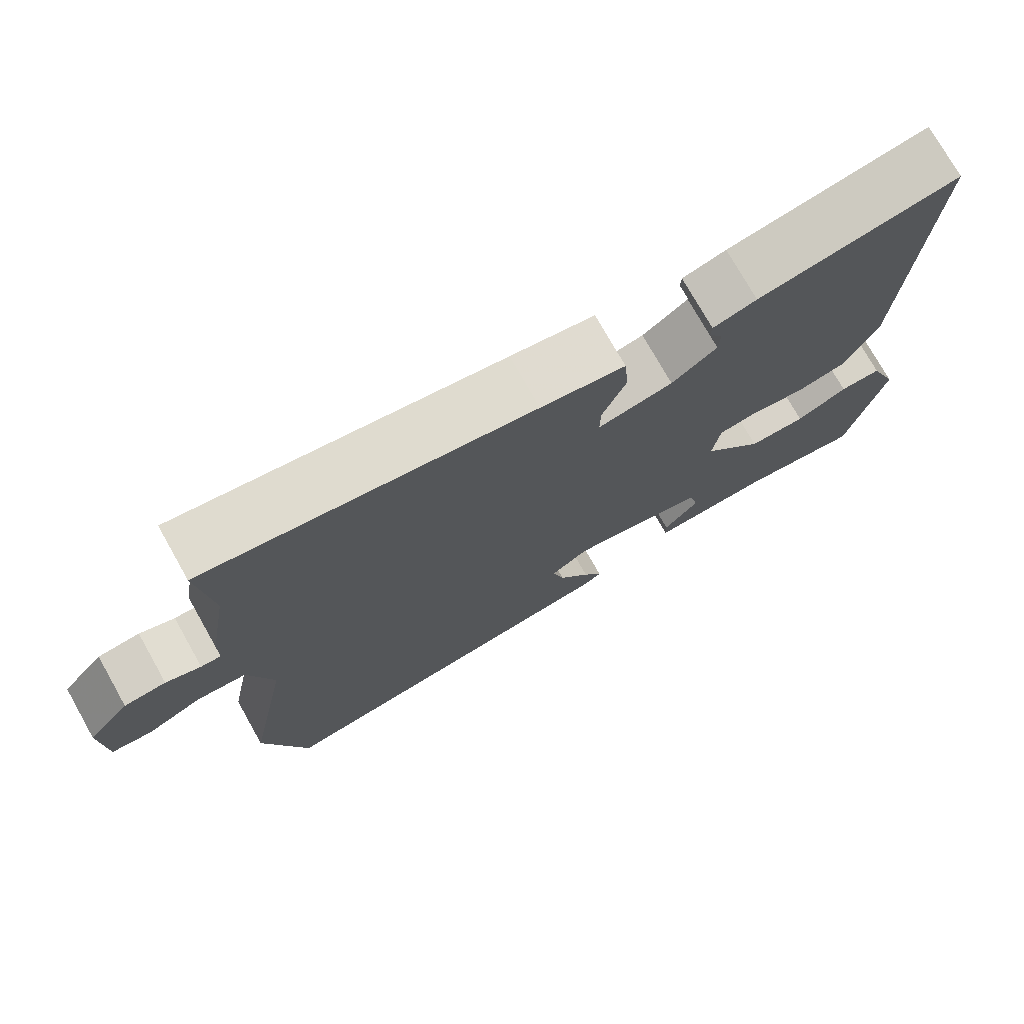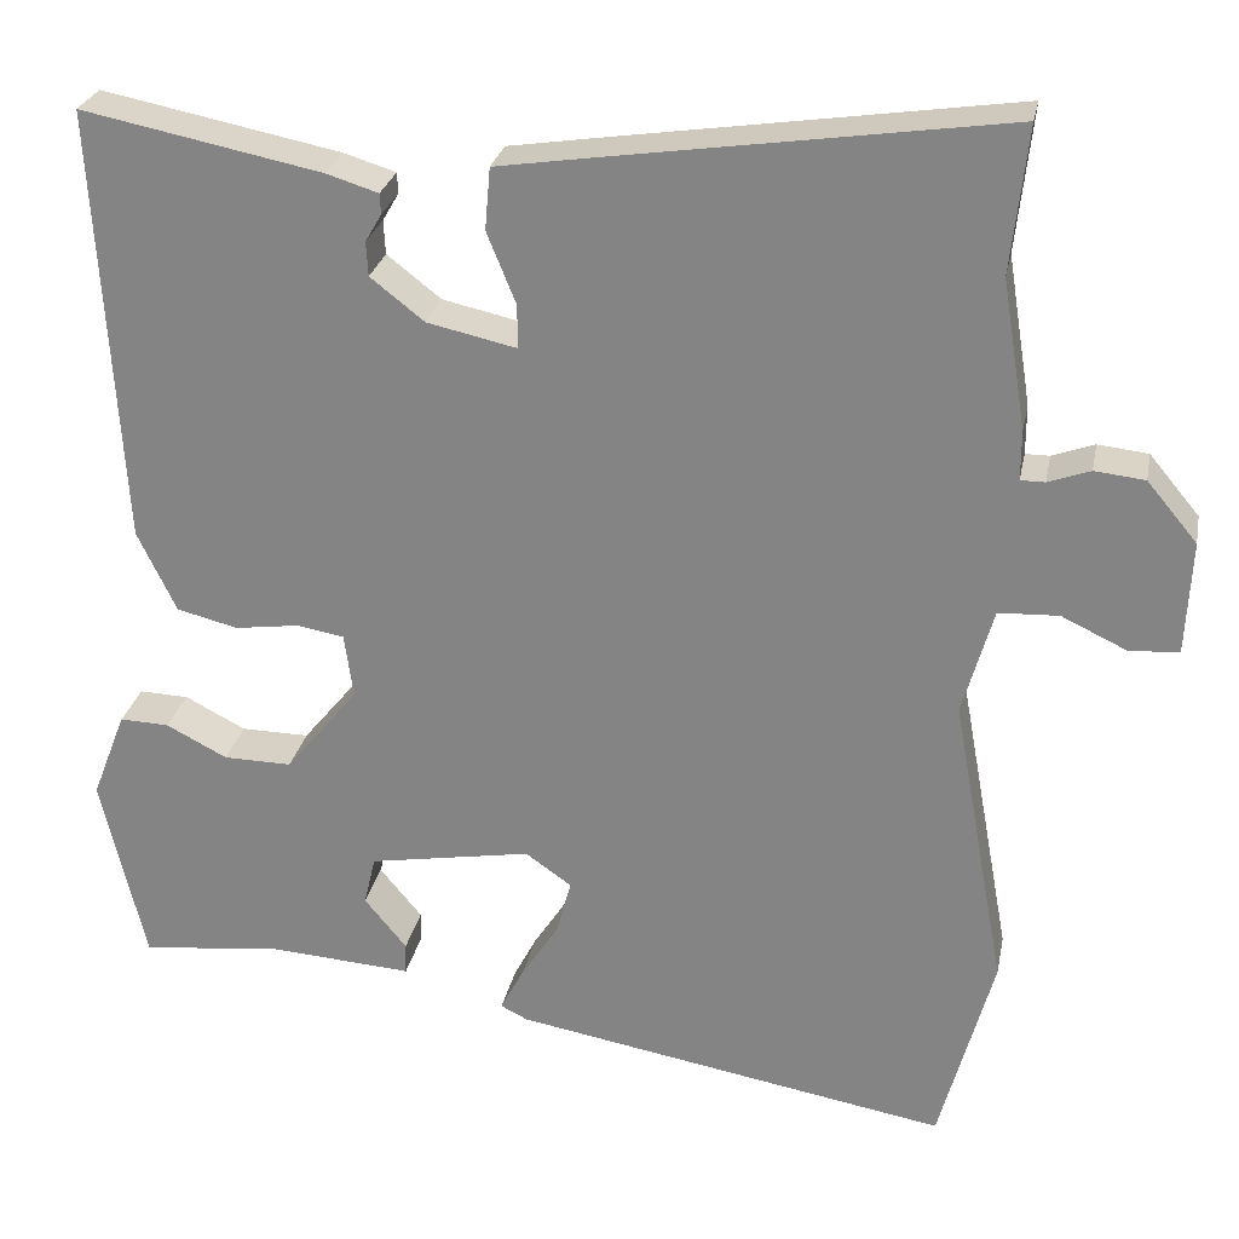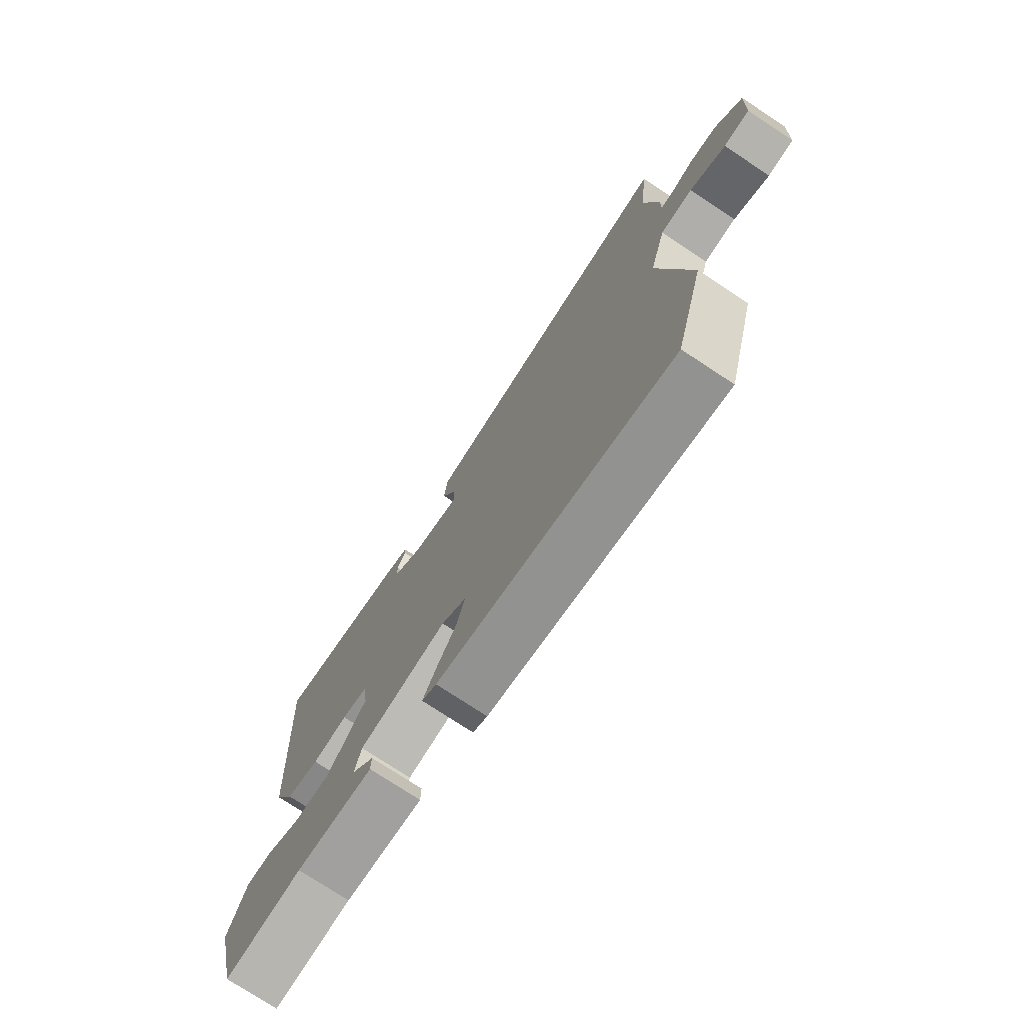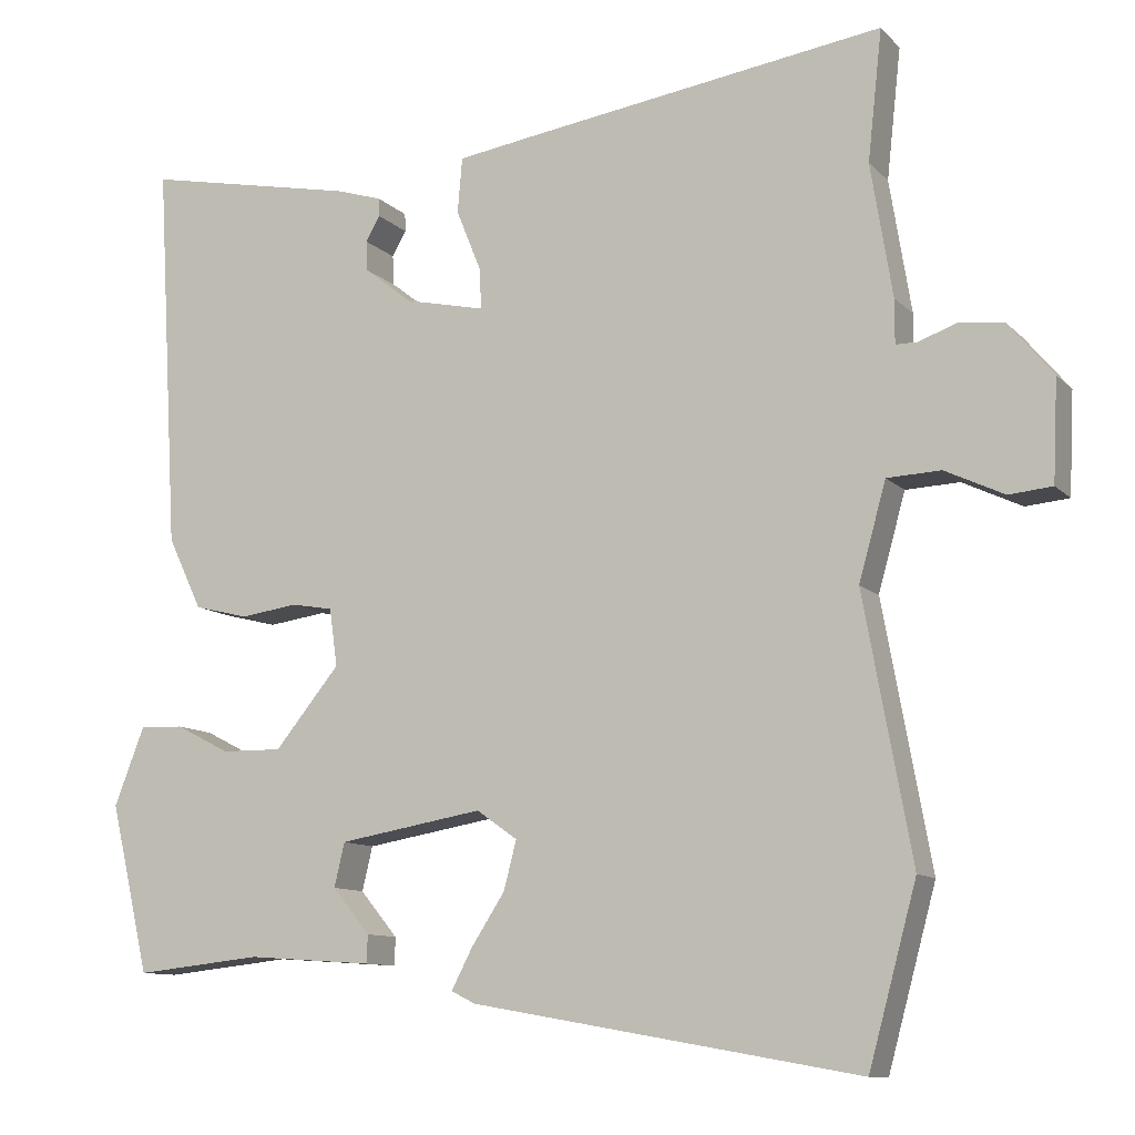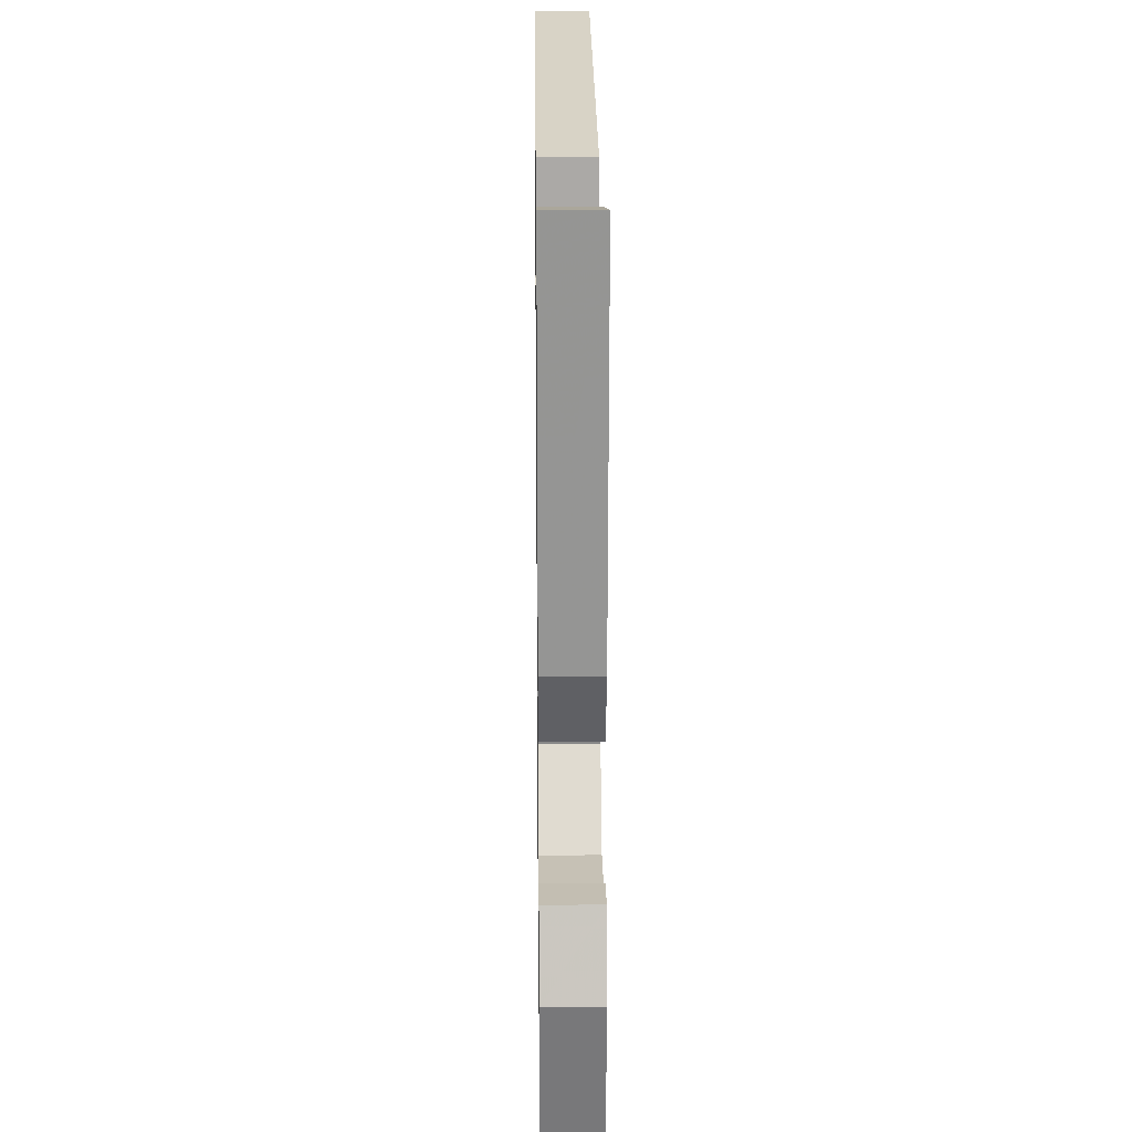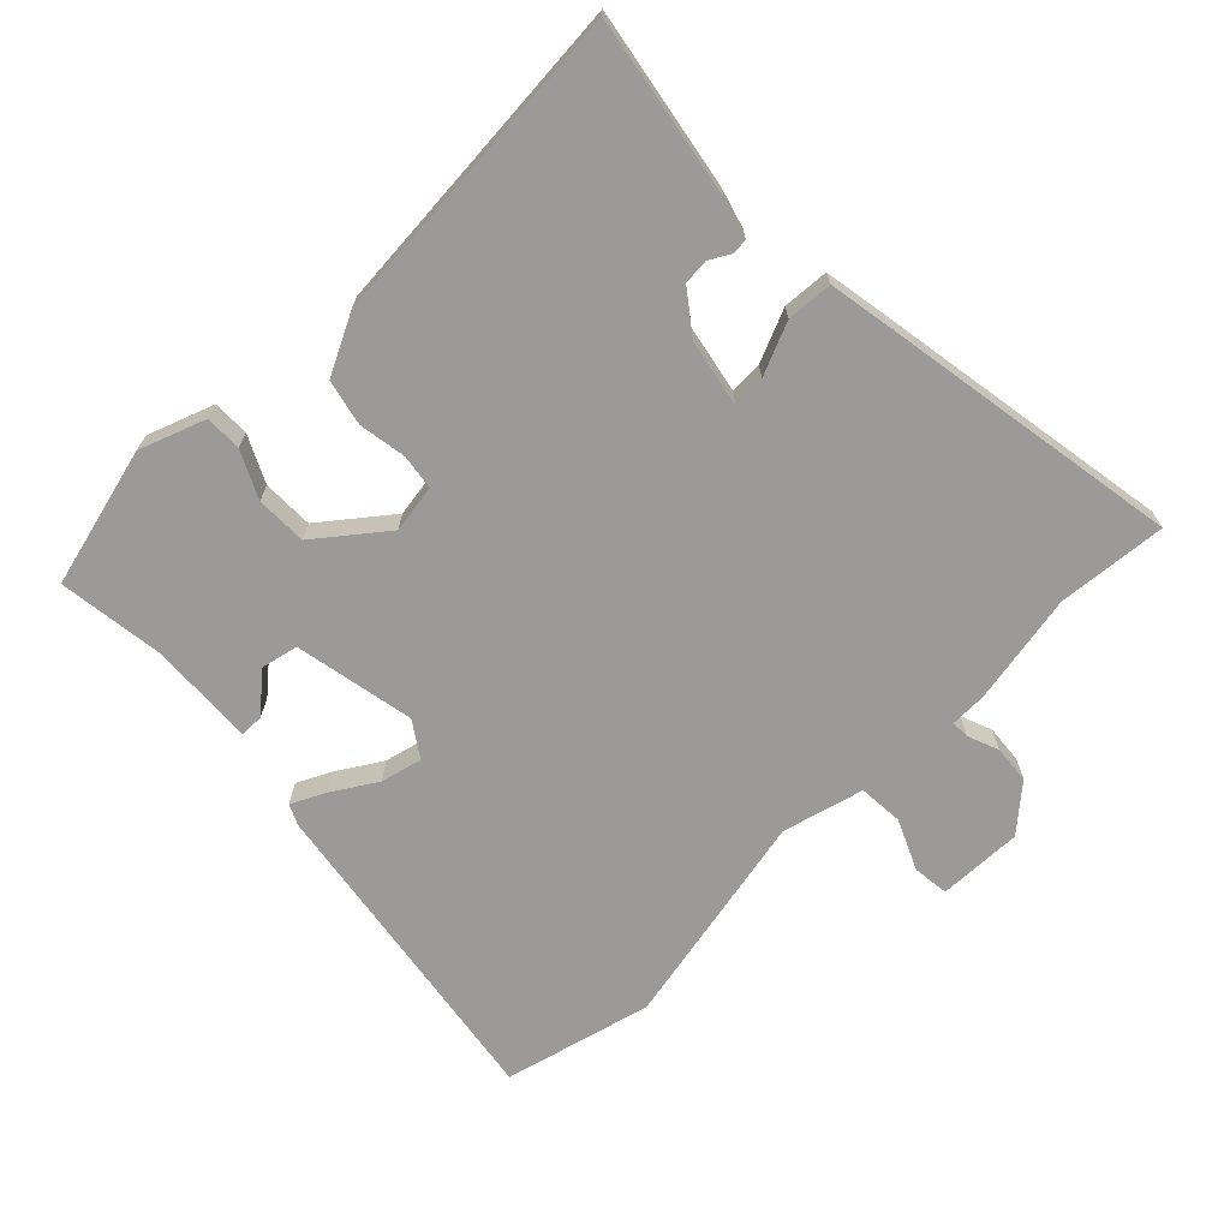
<metadata>
{"format":"obj","ext":"obj","renderer":"f3d","projection":"perspective","resolution":1024,"background":"white","views":[{"elev":75.1,"azim":150.6,"up":"+Z"},{"elev":26.6,"azim":11.1,"up":"+Z"},{"elev":-75.4,"azim":56.6,"up":"+Z"},{"elev":-10.5,"azim":24.9,"up":"+Z"},{"elev":19.4,"azim":-90.7,"up":"+Z"},{"elev":-69.4,"azim":-44.5,"up":"+Y"}]}
</metadata>
<code>
v -0.479 0.07 0.56
v -0.213 0.07 0.507
v -0.155 0.07 0.489
v -0.154 0.07 0.466
v -0.172 0.07 0.435
v -0.17 0.07 0.397
v -0.11 0.07 0.35
v -0.01 0.07 0.328
v -0.011 0.07 0.377
v -0.043 0.07 0.456
v -0.037 0.07 0.525
v 0.075 0.07 0.542
v 0.512 0.07 0.606
v 0.494 0.07 0.443
v 0.521 0.07 0.277
v 0.521 0.07 0.222
v 0.548 0.07 0.222
v 0.595 0.07 0.239
v 0.651 0.07 0.233
v 0.707 0.07 0.166
v 0.701 0.07 0.04
v 0.647 0.07 0.035
v 0.573 0.07 0.07
v 0.506 0.07 0.067
v 0.472 0.07 -0.054
v 0.532 0.07 -0.382
v 0.472 0.07 -0.602
v -0.013 0.07 -0.517
v -0.043 0.07 -0.502
v -0.017 0.07 -0.452
v 0.025 0.07 -0.387
v 0.041 0.07 -0.326
v -0.01 0.07 -0.29
v -0.191 0.07 -0.321
v -0.204 0.07 -0.376
v -0.157 0.07 -0.433
v -0.158 0.07 -0.468
v -0.316 0.07 -0.457
v -0.475 0.07 -0.474
v -0.524 0.07 -0.263
v -0.486 0.07 -0.165
v -0.431 0.07 -0.167
v -0.363 0.07 -0.202
v -0.287 0.07 -0.203
v -0.206 0.07 -0.104
v -0.216 0.07 -0.032
v -0.268 0.07 -0.023
v -0.34 0.07 -0.033
v -0.408 0.07 -0.016
v -0.451 0.07 0.074
v -0.479 0 0.56
v -0.213 0 0.507
v -0.155 0 0.489
v -0.154 0 0.466
v -0.172 0 0.435
v -0.17 0 0.397
v -0.11 0 0.35
v -0.01 0 0.328
v -0.011 0 0.377
v -0.043 0 0.456
v -0.037 0 0.525
v 0.075 0 0.542
v 0.512 0 0.606
v 0.494 0 0.443
v 0.521 0 0.277
v 0.521 0 0.222
v 0.548 0 0.222
v 0.595 0 0.239
v 0.651 0 0.233
v 0.707 0 0.166
v 0.701 0 0.04
v 0.647 0 0.035
v 0.573 0 0.07
v 0.506 0 0.067
v 0.472 0 -0.054
v 0.532 0 -0.382
v 0.472 0 -0.602
v -0.013 0 -0.517
v -0.043 0 -0.502
v -0.017 0 -0.452
v 0.025 0 -0.387
v 0.041 0 -0.326
v -0.01 0 -0.29
v -0.191 0 -0.321
v -0.204 0 -0.376
v -0.157 0 -0.433
v -0.158 0 -0.468
v -0.316 0 -0.457
v -0.475 0 -0.474
v -0.524 0 -0.263
v -0.486 0 -0.165
v -0.431 0 -0.167
v -0.363 0 -0.202
v -0.287 0 -0.203
v -0.206 0 -0.104
v -0.216 0 -0.032
v -0.268 0 -0.023
v -0.34 0 -0.033
v -0.408 0 -0.016
v -0.451 0 0.074
f 47 48 49 50
f 46 47 50 1
f 40 41 42 43
f 38 39 40 43
f 38 43 44
f 35 36 37 38
f 34 35 38 44
f 33 34 44 45
f 28 29 30 31
f 26 27 28 31
f 25 26 31 32
f 24 25 32 33
f 20 21 22 23
f 20 23 24
f 17 18 19 20
f 16 17 20 24
f 14 15 16 24
f 11 12 13 14
f 9 10 11 14
f 8 9 14 24
f 7 8 24 33
f 2 3 4 5
f 46 1 2 5
f 46 5 6
f 33 45 46
f 6 7 33 46
f 100 99 98 97
f 51 100 97 96
f 93 92 91 90
f 93 90 89 88
f 94 93 88
f 88 87 86 85
f 94 88 85 84
f 95 94 84 83
f 81 80 79 78
f 81 78 77 76
f 82 81 76 75
f 83 82 75 74
f 73 72 71 70
f 74 73 70
f 70 69 68 67
f 74 70 67 66
f 74 66 65 64
f 64 63 62 61
f 64 61 60 59
f 74 64 59 58
f 83 74 58 57
f 55 54 53 52
f 55 52 51 96
f 56 55 96
f 96 95 83
f 96 83 57 56
f 1 51 52 2
f 2 52 53 3
f 3 53 54 4
f 4 54 55 5
f 5 55 56 6
f 6 56 57 7
f 7 57 58 8
f 8 58 59 9
f 9 59 60 10
f 10 60 61 11
f 11 61 62 12
f 12 62 63 13
f 13 63 64 14
f 14 64 65 15
f 15 65 66 16
f 16 66 67 17
f 17 67 68 18
f 18 68 69 19
f 19 69 70 20
f 20 70 71 21
f 21 71 72 22
f 22 72 73 23
f 23 73 74 24
f 24 74 75 25
f 25 75 76 26
f 26 76 77 27
f 27 77 78 28
f 28 78 79 29
f 29 79 80 30
f 30 80 81 31
f 31 81 82 32
f 32 82 83 33
f 33 83 84 34
f 34 84 85 35
f 35 85 86 36
f 36 86 87 37
f 37 87 88 38
f 38 88 89 39
f 39 89 90 40
f 40 90 91 41
f 41 91 92 42
f 42 92 93 43
f 43 93 94 44
f 44 94 95 45
f 45 95 96 46
f 46 96 97 47
f 47 97 98 48
f 48 98 99 49
f 49 99 100 50
f 50 100 51 1

</code>
